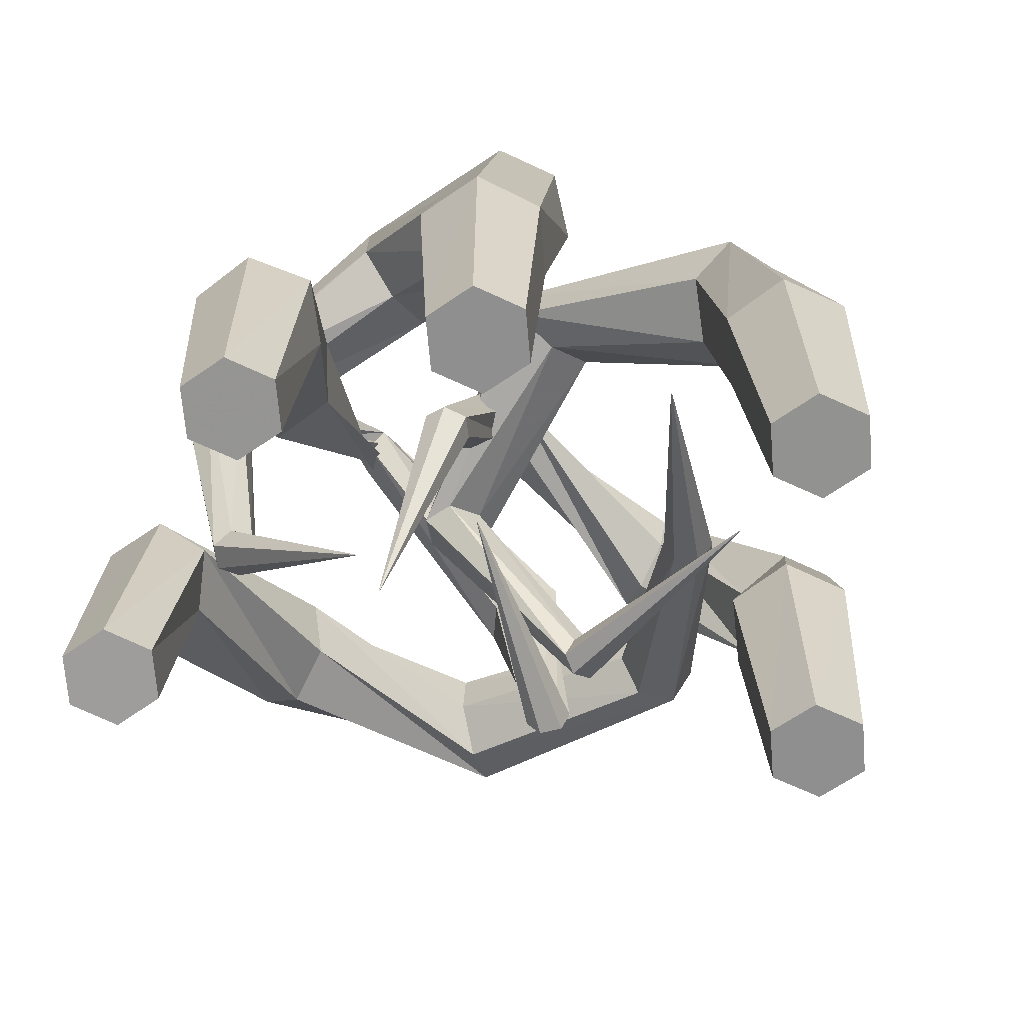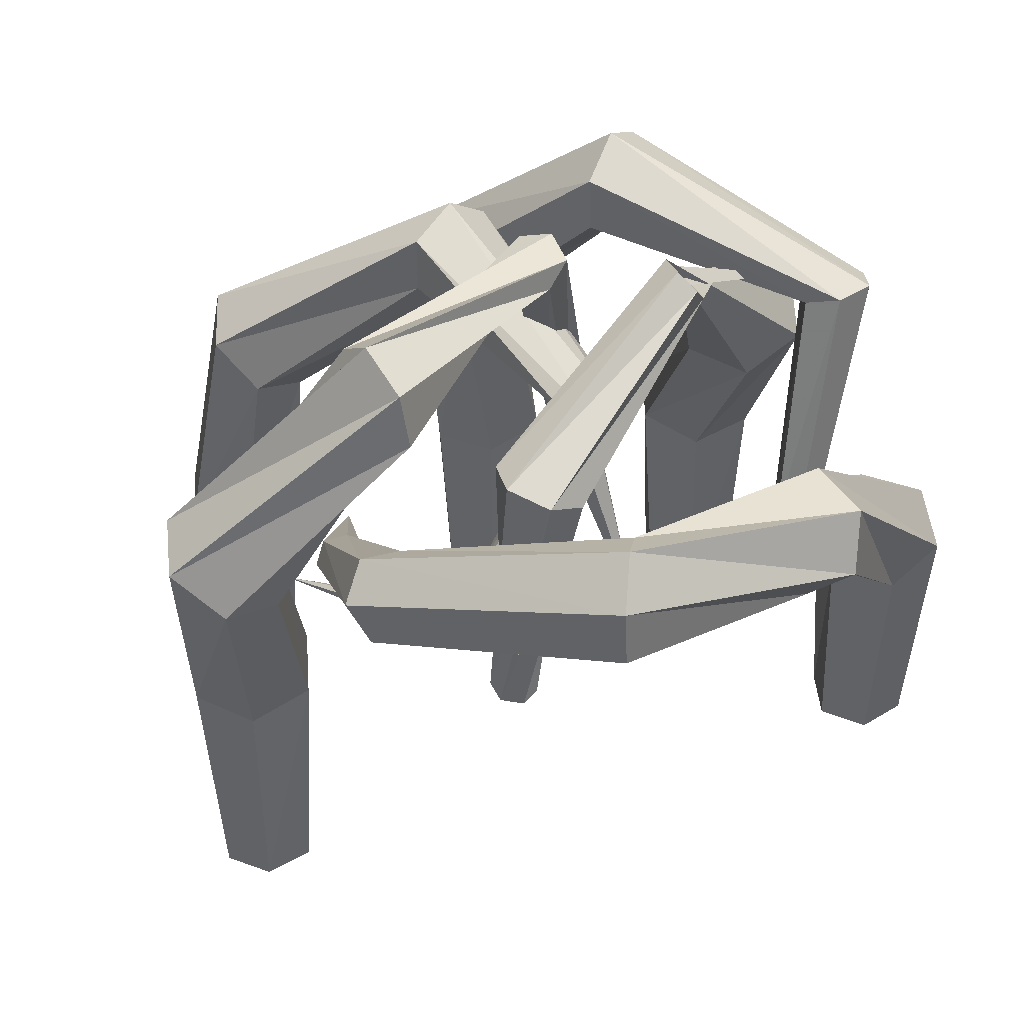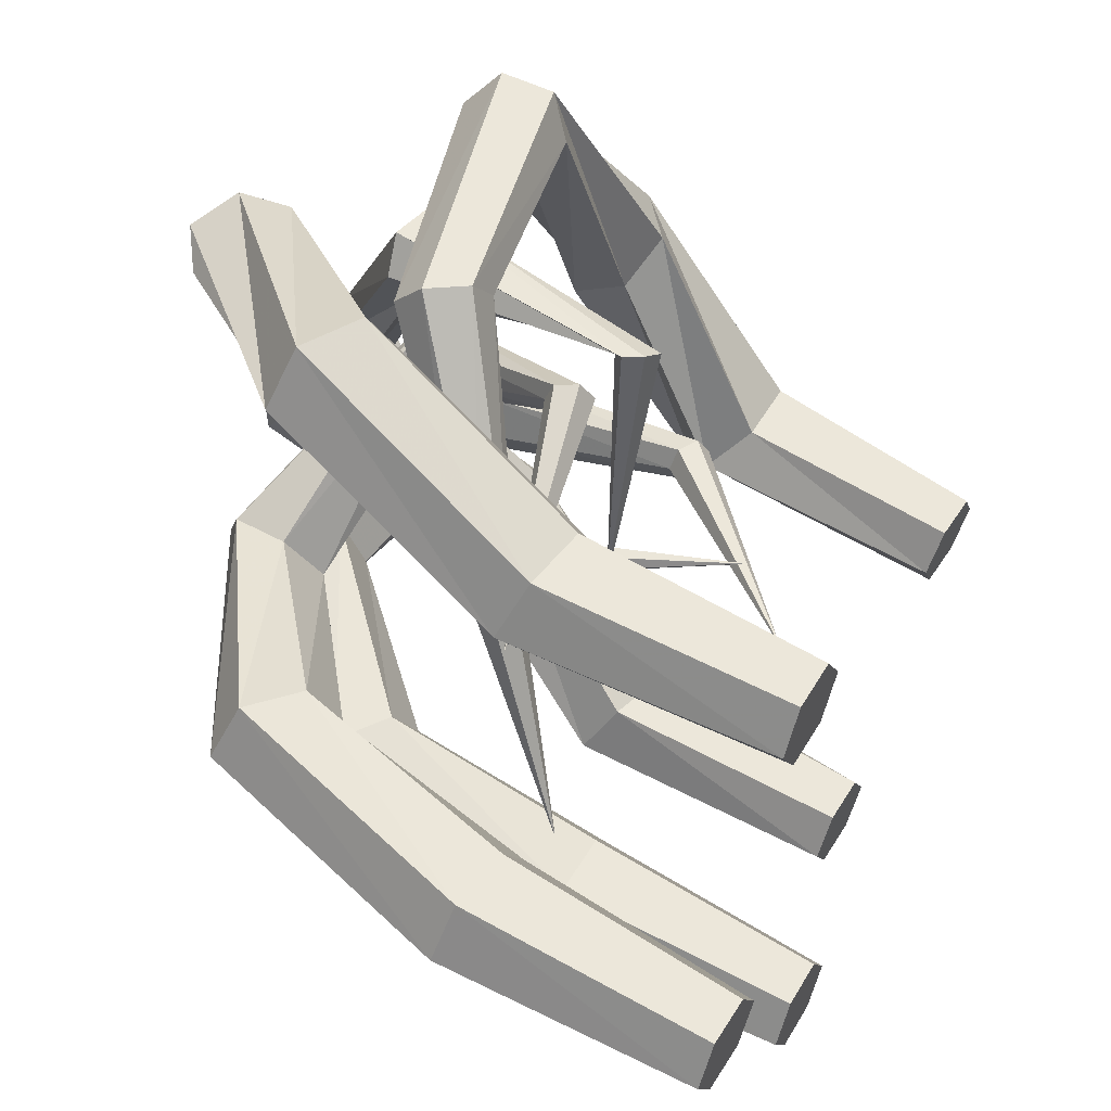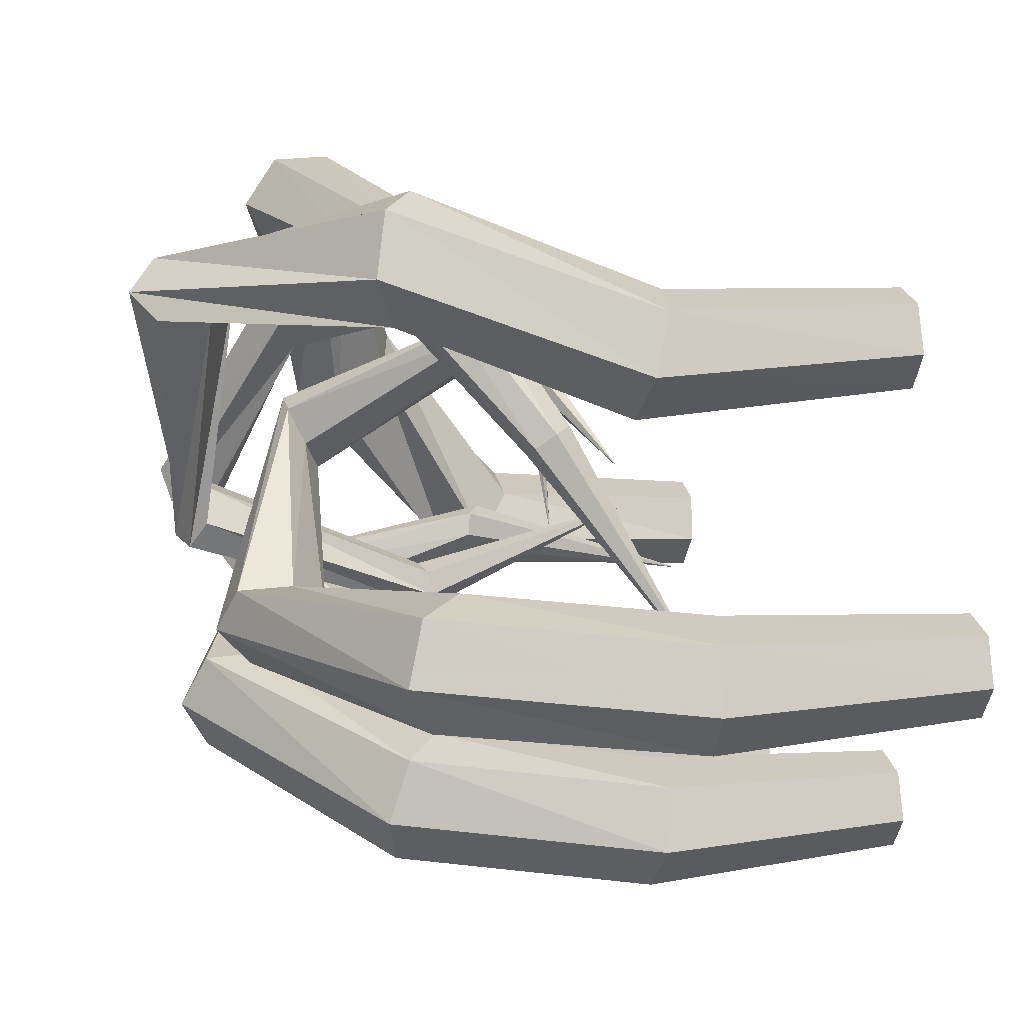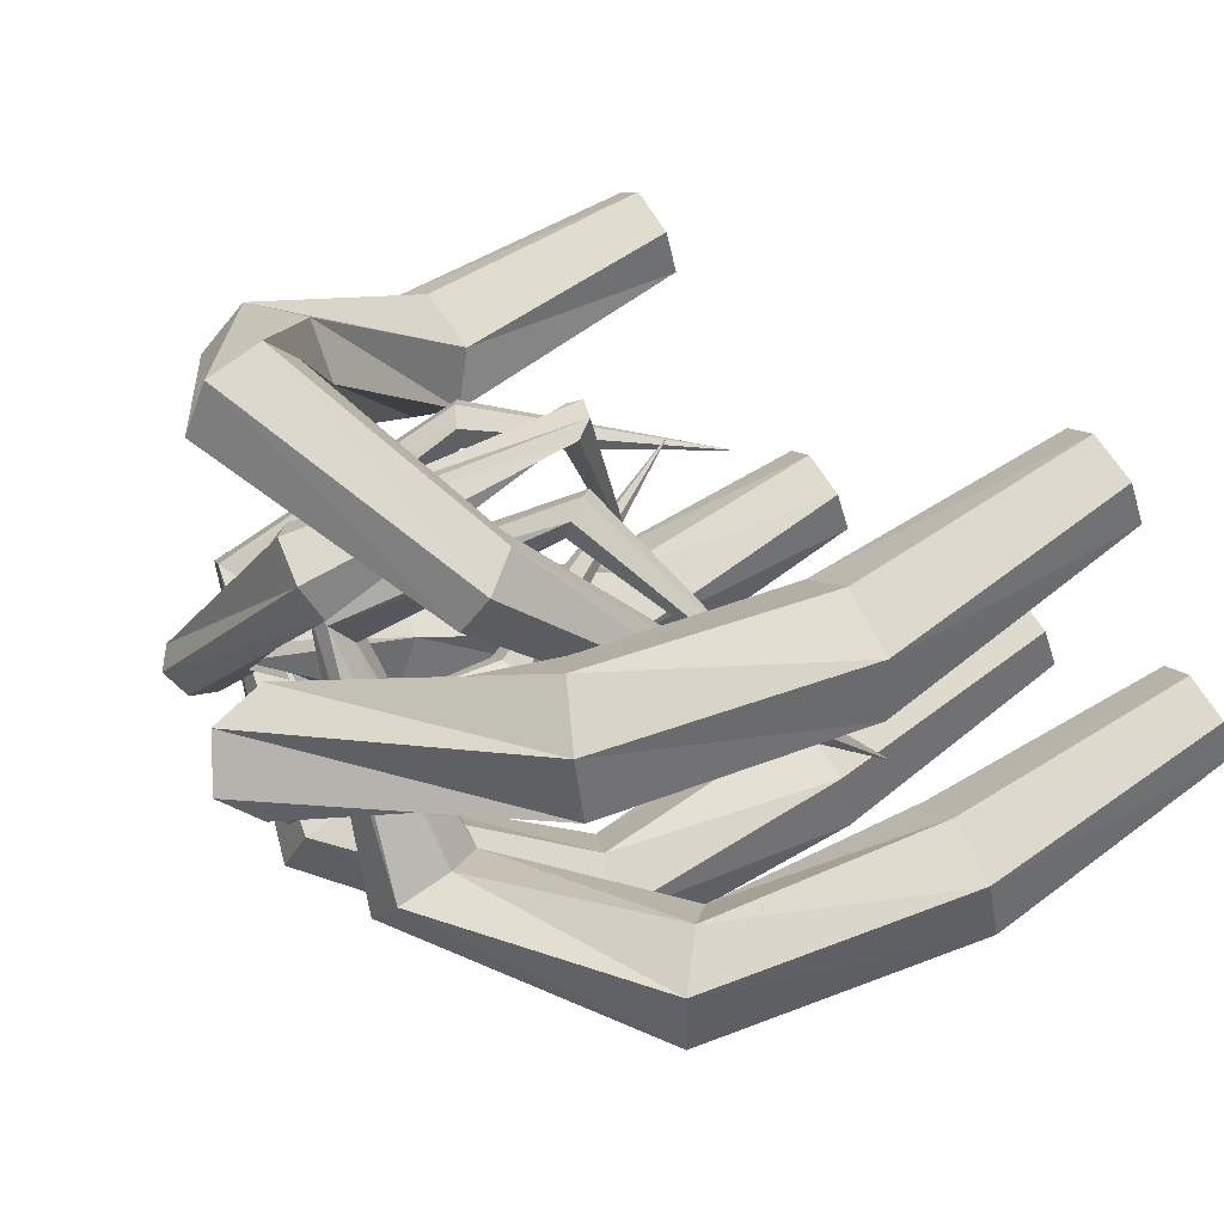
<metadata>
{"format":"obj","ext":"obj","renderer":"f3d","projection":"perspective","resolution":1024,"background":"white","views":[{"elev":-65.6,"azim":34.8,"up":"+Z"},{"elev":39.4,"azim":-155.2,"up":"+Z"},{"elev":53.0,"azim":120.5,"up":"+Y"},{"elev":23.1,"azim":79.2,"up":"+Y"},{"elev":73.5,"azim":55.7,"up":"+Y"}]}
</metadata>
<code>
g Cylinder04
v 7.319 -14.97 -13.01
v 6.216 -13.06 -13
v 7.319 -11.15 -13.01
v 9.525 -11.15 -13.02
v 10.63 -13.06 -13.03
v 9.525 -14.97 -13.02
v 10.63 -13.06 -13.03
v 9.525 -11.15 -13.02
v 9.956 -10.56 -2.027
v 11.42 -13.05 -1.638
v 9.525 -11.15 -13.02
v 7.319 -11.15 -13.01
v 7.026 -10.56 -2.037
v 9.956 -10.56 -2.027
v 6.216 -13.06 -13
v 5.559 -13.05 -1.659
v 7.319 -14.97 -13.01
v 7.022 -15.55 -1.27
v 9.525 -14.97 -13.02
v 9.952 -15.55 -1.259
v 9.731 -8.067 9.779
v 10.71 -10.61 10.88
v 7.434 -8.067 8.234
v 9.731 -8.067 9.779
v 6.111 -10.61 7.786
v 7.086 -13.15 8.883
v 9.383 -13.15 10.43
v 0.3365 -6.851 17.95
v 0.308 -9.148 19.2
v 0.2335 -6.85 15.55
v 0.3365 -6.851 17.95
v 0.1021 -9.147 14.41
v 0.07362 -11.44 15.66
v 0.1766 -11.45 18.06
v -11.55 -7.329 14.68
v -12.34 -9.041 14.63
v -9.99 -7.331 14.1
v -11.55 -7.329 14.68
v -9.211 -9.045 13.48
v -9.996 -10.76 13.44
v -11.56 -10.75 14.01
v -11.13 -5.057 3.062
v -11.59 -6.028 2.709
v -10.19 -5.057 3.581
v -11.13 -5.057 3.062
v -9.705 -6.029 3.748
v -10.16 -7.001 3.395
v -11.11 -7 2.875
v -3.309 -5.709 -5.325
v -3.318 -5.729 -5.333
v -3.291 -5.709 -5.309
v -3.309 -5.709 -5.325
v -3.282 -5.729 -5.302
v -3.29 -5.75 -5.31
v -3.309 -5.75 -5.326
v -3.318 -5.729 -5.333
v -3.309 -5.709 -5.325
v -3.291 -5.709 -5.309
v -3.282 -5.729 -5.302
v -3.29 -5.75 -5.31
v -3.309 -5.75 -5.326
f 1 2 3
f 3 4 5
f 1 3 5
f 6 1 5
f 7 8 9
f 9 10 7
f 11 12 13
f 13 14 11
f 12 15 16
f 16 13 12
f 15 17 18
f 18 16 15
f 17 19 20
f 20 18 17
f 19 7 10
f 10 20 19
f 10 9 21
f 21 22 10
f 14 13 23
f 23 24 14
f 13 16 25
f 25 23 13
f 16 18 26
f 26 25 16
f 18 20 27
f 27 26 18
f 20 10 22
f 22 27 20
f 22 21 28
f 28 29 22
f 24 23 30
f 30 31 24
f 23 25 32
f 32 30 23
f 25 26 33
f 33 32 25
f 26 27 34
f 34 33 26
f 27 22 29
f 29 34 27
f 29 28 35
f 35 36 29
f 31 30 37
f 37 38 31
f 30 32 39
f 39 37 30
f 32 33 40
f 40 39 32
f 33 34 41
f 41 40 33
f 34 29 36
f 36 41 34
f 36 35 42
f 42 43 36
f 38 37 44
f 44 45 38
f 37 39 46
f 46 44 37
f 39 40 47
f 47 46 39
f 40 41 48
f 48 47 40
f 41 36 43
f 43 48 41
f 43 42 49
f 49 50 43
f 45 44 51
f 51 52 45
f 44 46 53
f 53 51 44
f 46 47 54
f 54 53 46
f 47 48 55
f 55 54 47
f 48 43 50
f 50 55 48
f 56 57 58
f 58 59 60
f 56 58 60
f 61 56 60
g Cylinder03
v -3.192 -17.25 -9.799
v -4.294 -15.34 -9.866
v -3.19 -13.43 -9.907
v -0.9844 -13.43 -9.881
v 0.1175 -15.34 -9.814
v -0.9863 -17.25 -9.773
v 0.1175 -15.34 -9.814
v -0.9844 -13.43 -9.881
v -0.5736 -12.65 1.182
v 0.5016 -14.99 2.352
v -0.9844 -13.43 -9.881
v -3.19 -13.43 -9.907
v -3.346 -12.65 0.3835
v -0.5736 -12.65 1.182
v -4.294 -15.34 -9.866
v -5.043 -14.99 0.7559
v -3.192 -17.25 -9.799
v -3.968 -17.33 1.927
v -0.9863 -17.25 -9.773
v -1.196 -17.33 2.725
v -4.441 -7.854 9.583
v -3.233 -9.747 11.5
v -7.341 -7.851 9.076
v -4.441 -7.854 9.583
v -9.034 -9.742 10.49
v -7.827 -11.64 12.41
v -4.926 -11.64 12.91
v -7.49 -0.01941 18.51
v -7.354 -1.263 17.38
v -6.608 -0.004097 19.26
v -7.49 -0.01941 18.51
v -5.59 -1.232 18.87
v -5.454 -2.476 17.74
v -6.335 -2.491 17
v -5.388 10.02 13.51
v -6.161 8.538 12.83
v -3.427 10.03 13.93
v -5.388 10.02 13.51
v -2.238 8.546 13.66
v -3.011 7.062 12.98
v -4.972 7.057 12.57
v -2.957 9.689 1.726
v -3.843 9.18 1.431
v -2.463 9.687 2.541
v -2.957 9.689 1.726
v -2.855 9.174 3.062
v -3.741 8.664 2.767
v -4.235 8.667 1.952
v 0.0244 -1.47 1.551
v 0.002672 -1.477 1.543
v 0.02909 -1.47 1.574
v 0.0244 -1.47 1.551
v 0.01206 -1.477 1.59
v -0.00966 -1.483 1.582
v -0.01435 -1.483 1.559
v 0.002672 -1.477 1.543
v 0.0244 -1.47 1.551
v 0.02909 -1.47 1.574
v 0.01206 -1.477 1.59
v -0.00966 -1.483 1.582
v -0.01435 -1.483 1.559
f 62 63 64
f 64 65 66
f 62 64 66
f 67 62 66
f 68 69 70
f 70 71 68
f 72 73 74
f 74 75 72
f 73 76 77
f 77 74 73
f 76 78 79
f 79 77 76
f 78 80 81
f 81 79 78
f 80 68 71
f 71 81 80
f 71 70 82
f 82 83 71
f 75 74 84
f 84 85 75
f 74 77 86
f 86 84 74
f 77 79 87
f 87 86 77
f 79 81 88
f 88 87 79
f 81 71 83
f 83 88 81
f 83 82 89
f 89 90 83
f 85 84 91
f 91 92 85
f 84 86 93
f 93 91 84
f 86 87 94
f 94 93 86
f 87 88 95
f 95 94 87
f 88 83 90
f 90 95 88
f 90 89 96
f 96 97 90
f 92 91 98
f 98 99 92
f 91 93 100
f 100 98 91
f 93 94 101
f 101 100 93
f 94 95 102
f 102 101 94
f 95 90 97
f 97 102 95
f 97 96 103
f 103 104 97
f 99 98 105
f 105 106 99
f 98 100 107
f 107 105 98
f 100 101 108
f 108 107 100
f 101 102 109
f 109 108 101
f 102 97 104
f 104 109 102
f 104 103 110
f 110 111 104
f 106 105 112
f 112 113 106
f 105 107 114
f 114 112 105
f 107 108 115
f 115 114 107
f 108 109 116
f 116 115 108
f 109 104 111
f 111 116 109
f 117 118 119
f 119 120 121
f 117 119 121
f 122 117 121
g Cylinder02
v 15.78 -3.942 -13.4
v 14.68 -2.032 -13.42
v 15.78 -0.1214 -13.41
v 17.99 -0.1214 -13.37
v 19.09 -2.032 -13.35
v 17.99 -3.942 -13.37
v 19.09 -2.032 -13.35
v 17.99 -0.1214 -13.37
v 18.16 0.5147 -2.015
v 19.58 -2.016 -1.651
v 17.99 -0.1214 -13.37
v 15.78 -0.1214 -13.41
v 15.27 0.5143 -2.434
v 18.16 0.5147 -2.015
v 14.68 -2.032 -13.42
v 13.8 -2.016 -2.49
v 15.78 -3.942 -13.4
v 15.21 -4.547 -2.126
v 17.99 -3.942 -13.37
v 18.1 -4.547 -1.707
v 15.34 1.531 9.939
v 16.63 -1.014 10.76
v 13.26 1.53 8.063
v 15.34 1.531 9.939
v 12.47 -1.016 7.006
v 13.76 -3.56 7.825
v 15.84 -3.559 9.7
v 6.015 -0.8973 16.74
v 5.383 -3.003 17.71
v 6.009 -0.8901 14.29
v 6.015 -0.8973 16.74
v 5.371 -2.988 12.8
v 4.739 -5.093 13.76
v 4.746 -5.1 16.22
v -4.91 3.875 13.39
v -5.652 2.357 12.77
v -3.441 3.873 13.33
v -4.91 3.875 13.39
v -2.715 2.354 12.64
v -3.457 0.8368 12.02
v -4.926 0.8386 12.08
v -0.8101 9.066 3.52
v -1.189 8.147 2.983
v -0.2602 9.064 4.405
v -0.8101 9.066 3.52
v -0.08915 8.143 4.754
v -0.4679 7.224 4.218
v -1.018 7.226 3.332
v 9.79 5.4 0.7164
v 9.781 5.38 0.7064
v 9.797 5.4 0.7394
v 9.79 5.4 0.7164
v 9.795 5.38 0.7524
v 9.787 5.359 0.7423
v 9.78 5.359 0.7194
v 9.781 5.38 0.7064
v 9.79 5.4 0.7164
v 9.797 5.4 0.7394
v 9.795 5.38 0.7524
v 9.787 5.359 0.7423
v 9.78 5.359 0.7194
f 123 124 125
f 125 126 127
f 123 125 127
f 128 123 127
f 129 130 131
f 131 132 129
f 133 134 135
f 135 136 133
f 134 137 138
f 138 135 134
f 137 139 140
f 140 138 137
f 139 141 142
f 142 140 139
f 141 129 132
f 132 142 141
f 132 131 143
f 143 144 132
f 136 135 145
f 145 146 136
f 135 138 147
f 147 145 135
f 138 140 148
f 148 147 138
f 140 142 149
f 149 148 140
f 142 132 144
f 144 149 142
f 144 143 150
f 150 151 144
f 146 145 152
f 152 153 146
f 145 147 154
f 154 152 145
f 147 148 155
f 155 154 147
f 148 149 156
f 156 155 148
f 149 144 151
f 151 156 149
f 151 150 157
f 157 158 151
f 153 152 159
f 159 160 153
f 152 154 161
f 161 159 152
f 154 155 162
f 162 161 154
f 155 156 163
f 163 162 155
f 156 151 158
f 158 163 156
f 158 157 164
f 164 165 158
f 160 159 166
f 166 167 160
f 159 161 168
f 168 166 159
f 161 162 169
f 169 168 161
f 162 163 170
f 170 169 162
f 163 158 165
f 165 170 163
f 165 164 171
f 171 172 165
f 167 166 173
f 173 174 167
f 166 168 175
f 175 173 166
f 168 169 176
f 176 175 168
f 169 170 177
f 177 176 169
f 170 165 172
f 172 177 170
f 178 179 180
f 180 181 182
f 178 180 182
f 183 178 182
g Cylinder01
v -15.21 -10.12 -8.613
v -16.31 -8.214 -8.813
v -15.2 -6.311 -8.942
v -13 -6.312 -8.87
v -11.9 -8.216 -8.669
v -13.01 -10.12 -8.541
v -11.9 -8.216 -8.669
v -13 -6.312 -8.87
v -13.04 -5.306 1.218
v -11.53 -7.113 2.702
v -13 -6.312 -8.87
v -15.2 -6.311 -8.942
v -15.97 -5.309 1.245
v -13.04 -5.306 1.218
v -16.31 -8.214 -8.813
v -17.39 -7.118 2.757
v -15.21 -10.12 -8.613
v -15.89 -8.925 4.241
v -13.01 -10.12 -8.541
v -12.96 -8.922 4.214
v -14.45 3.364 7.092
v -12.06 2.094 7.658
v -16.43 3.366 8.893
v -14.45 3.364 7.092
v -16.02 2.1 11.26
v -13.64 0.831 11.83
v -11.66 0.8282 10.02
v -10.44 13.96 10.41
v -9.868 12.04 9.466
v -10.33 13.96 12.87
v -10.44 13.96 10.41
v -9.649 12.04 14.4
v -9.074 10.12 13.46
v -9.184 10.12 10.99
v 0.7971 14.26 7.478
v -0.3197 12.79 7.206
v 1.941 14.26 9.099
v 0.7971 14.26 7.478
v 1.968 12.8 10.45
v 0.8515 11.34 10.17
v -0.2925 11.33 8.554
v 7.094 6.207 2.143
v 6.195 5.549 2.319
v 7.948 6.206 2.887
v 7.094 6.207 2.143
v 7.902 5.546 3.807
v 7.003 4.888 3.982
v 6.149 4.889 3.238
v 11.48 -3.187 -2.533
v 11.46 -3.2 -2.528
v 11.5 -3.187 -2.518
v 11.48 -3.187 -2.533
v 11.5 -3.2 -2.498
v 11.48 -3.214 -2.493
v 11.46 -3.213 -2.508
v 11.46 -3.2 -2.528
v 11.48 -3.187 -2.533
v 11.5 -3.187 -2.518
v 11.5 -3.2 -2.498
v 11.48 -3.214 -2.493
v 11.46 -3.213 -2.508
f 184 185 186
f 186 187 188
f 184 186 188
f 189 184 188
f 190 191 192
f 192 193 190
f 194 195 196
f 196 197 194
f 195 198 199
f 199 196 195
f 198 200 201
f 201 199 198
f 200 202 203
f 203 201 200
f 202 190 193
f 193 203 202
f 193 192 204
f 204 205 193
f 197 196 206
f 206 207 197
f 196 199 208
f 208 206 196
f 199 201 209
f 209 208 199
f 201 203 210
f 210 209 201
f 203 193 205
f 205 210 203
f 205 204 211
f 211 212 205
f 207 206 213
f 213 214 207
f 206 208 215
f 215 213 206
f 208 209 216
f 216 215 208
f 209 210 217
f 217 216 209
f 210 205 212
f 212 217 210
f 212 211 218
f 218 219 212
f 214 213 220
f 220 221 214
f 213 215 222
f 222 220 213
f 215 216 223
f 223 222 215
f 216 217 224
f 224 223 216
f 217 212 219
f 219 224 217
f 219 218 225
f 225 226 219
f 221 220 227
f 227 228 221
f 220 222 229
f 229 227 220
f 222 223 230
f 230 229 222
f 223 224 231
f 231 230 223
f 224 219 226
f 226 231 224
f 226 225 232
f 232 233 226
f 228 227 234
f 234 235 228
f 227 229 236
f 236 234 227
f 229 230 237
f 237 236 229
f 230 231 238
f 238 237 230
f 231 226 233
f 233 238 231
f 239 240 241
f 241 242 243
f 239 241 243
f 244 239 243
g Cylinder05
v 8.241 8.168 -12.12
v 7.138 10.08 -12.12
v 8.241 11.99 -12.12
v 10.45 11.99 -12.14
v 11.55 10.08 -12.14
v 10.45 8.168 -12.14
v 11.55 10.08 -12.14
v 10.45 11.99 -12.14
v 10.96 12.51 -1.211
v 12.29 10.1 -0.3794
v 10.45 11.99 -12.14
v 8.241 11.99 -12.12
v 8.056 12.51 -1.56
v 10.96 12.51 -1.211
v 7.138 10.08 -12.12
v 6.492 10.1 -1.078
v 8.241 8.168 -12.12
v 7.828 7.694 -0.2467
v 10.45 8.168 -12.14
v 10.73 7.695 0.1025
v 8.701 16.81 10.22
v 10.2 14.35 10.84
v 6.153 16.81 8.816
v 8.701 16.81 10.22
v 5.106 14.35 8.033
v 6.607 11.89 8.651
v 9.154 11.89 10.05
v -0.04271 12.6 19.27
v 1.846 11.72 20.5
v -0.4401 12.58 16.95
v -0.04271 12.6 19.27
v 1.051 11.69 15.85
v 2.939 10.82 17.08
v 3.337 10.83 19.41
v -1.502 1.575 17.9
v -1.751 0.3721 18.72
v -0.003155 1.573 17.36
v -1.502 1.575 17.9
v 1.246 0.3684 17.63
v 0.9958 -0.8345 18.45
v -0.5025 -0.8326 18.99
v -0.4445 -3.186 7.751
v -1.016 -4.141 7.938
v 0.6275 -3.185 7.457
v -0.4445 -3.186 7.751
v 1.128 -4.139 7.349
v 0.5557 -5.094 7.536
v -0.5162 -5.096 7.83
v -4.335 -2.781 -2.756
v -4.347 -2.802 -2.753
v -4.313 -2.781 -2.765
v -4.335 -2.781 -2.756
v -4.303 -2.802 -2.772
v -4.315 -2.823 -2.769
v -4.337 -2.823 -2.76
v -4.347 -2.802 -2.753
v -4.335 -2.781 -2.756
v -4.313 -2.781 -2.765
v -4.303 -2.802 -2.772
v -4.315 -2.823 -2.769
v -4.337 -2.823 -2.76
f 245 246 247
f 247 248 249
f 245 247 249
f 250 245 249
f 251 252 253
f 253 254 251
f 255 256 257
f 257 258 255
f 256 259 260
f 260 257 256
f 259 261 262
f 262 260 259
f 261 263 264
f 264 262 261
f 263 251 254
f 254 264 263
f 254 253 265
f 265 266 254
f 258 257 267
f 267 268 258
f 257 260 269
f 269 267 257
f 260 262 270
f 270 269 260
f 262 264 271
f 271 270 262
f 264 254 266
f 266 271 264
f 266 265 272
f 272 273 266
f 268 267 274
f 274 275 268
f 267 269 276
f 276 274 267
f 269 270 277
f 277 276 269
f 270 271 278
f 278 277 270
f 271 266 273
f 273 278 271
f 273 272 279
f 279 280 273
f 275 274 281
f 281 282 275
f 274 276 283
f 283 281 274
f 276 277 284
f 284 283 276
f 277 278 285
f 285 284 277
f 278 273 280
f 280 285 278
f 280 279 286
f 286 287 280
f 282 281 288
f 288 289 282
f 281 283 290
f 290 288 281
f 283 284 291
f 291 290 283
f 284 285 292
f 292 291 284
f 285 280 287
f 287 292 285
f 287 286 293
f 293 294 287
f 289 288 295
f 295 296 289
f 288 290 297
f 297 295 288
f 290 291 298
f 298 297 290
f 291 292 299
f 299 298 291
f 292 287 294
f 294 299 292
f 300 301 302
f 302 303 304
f 300 302 304
f 305 300 304

</code>
